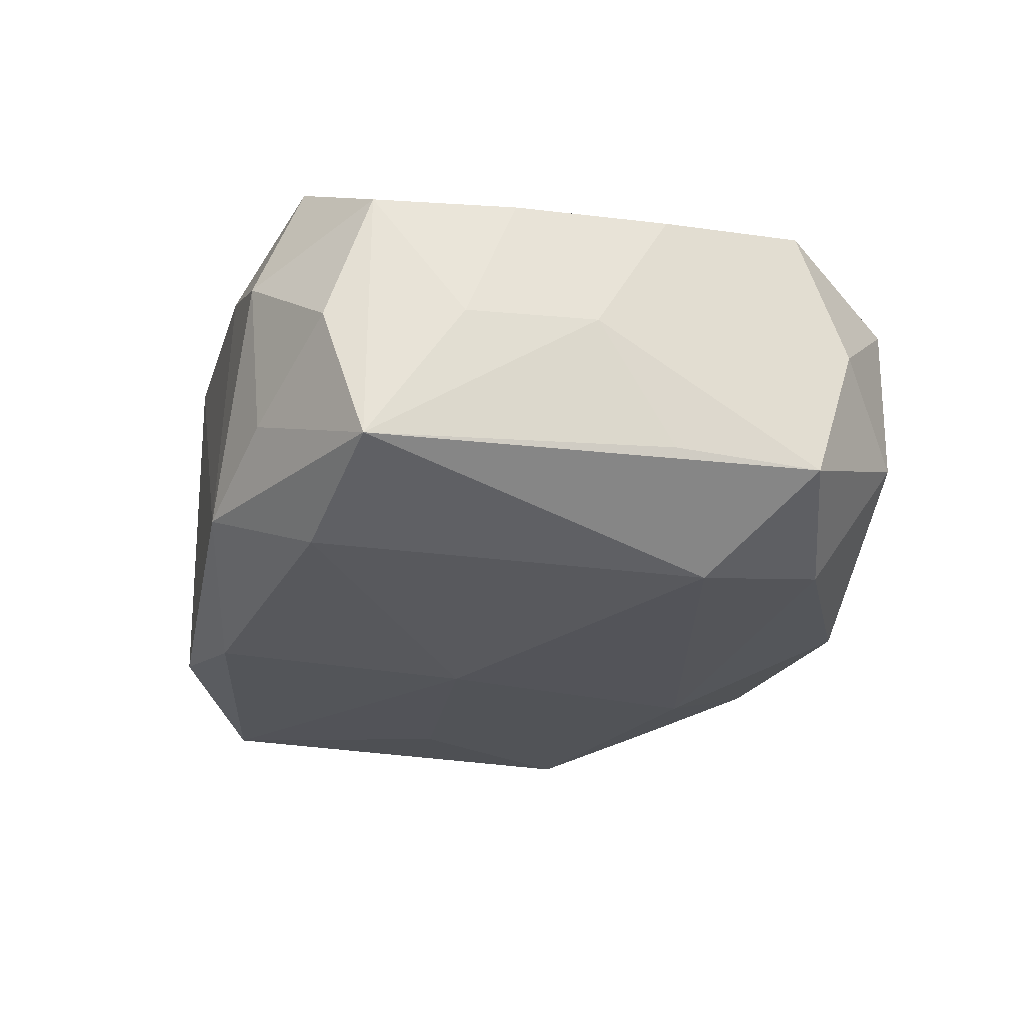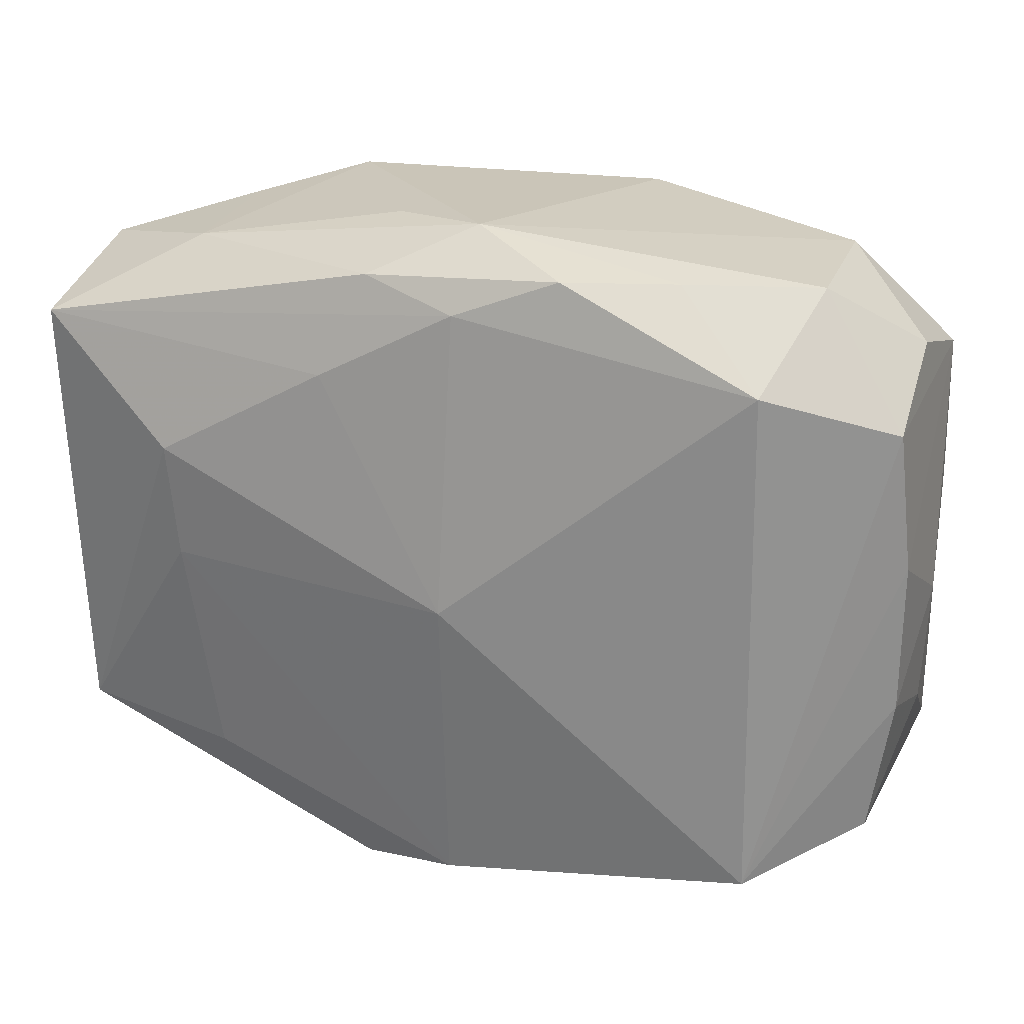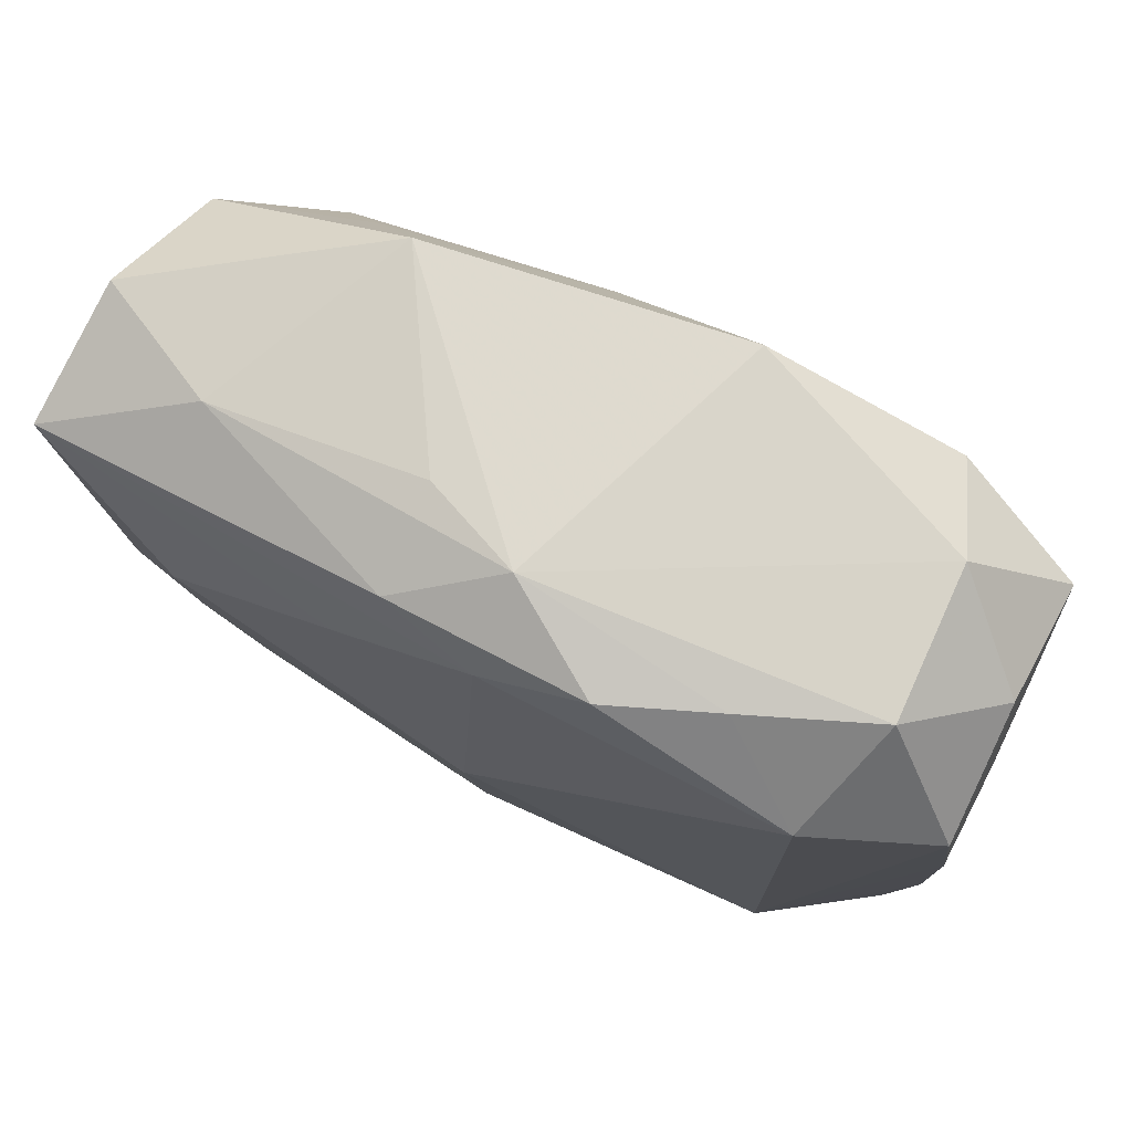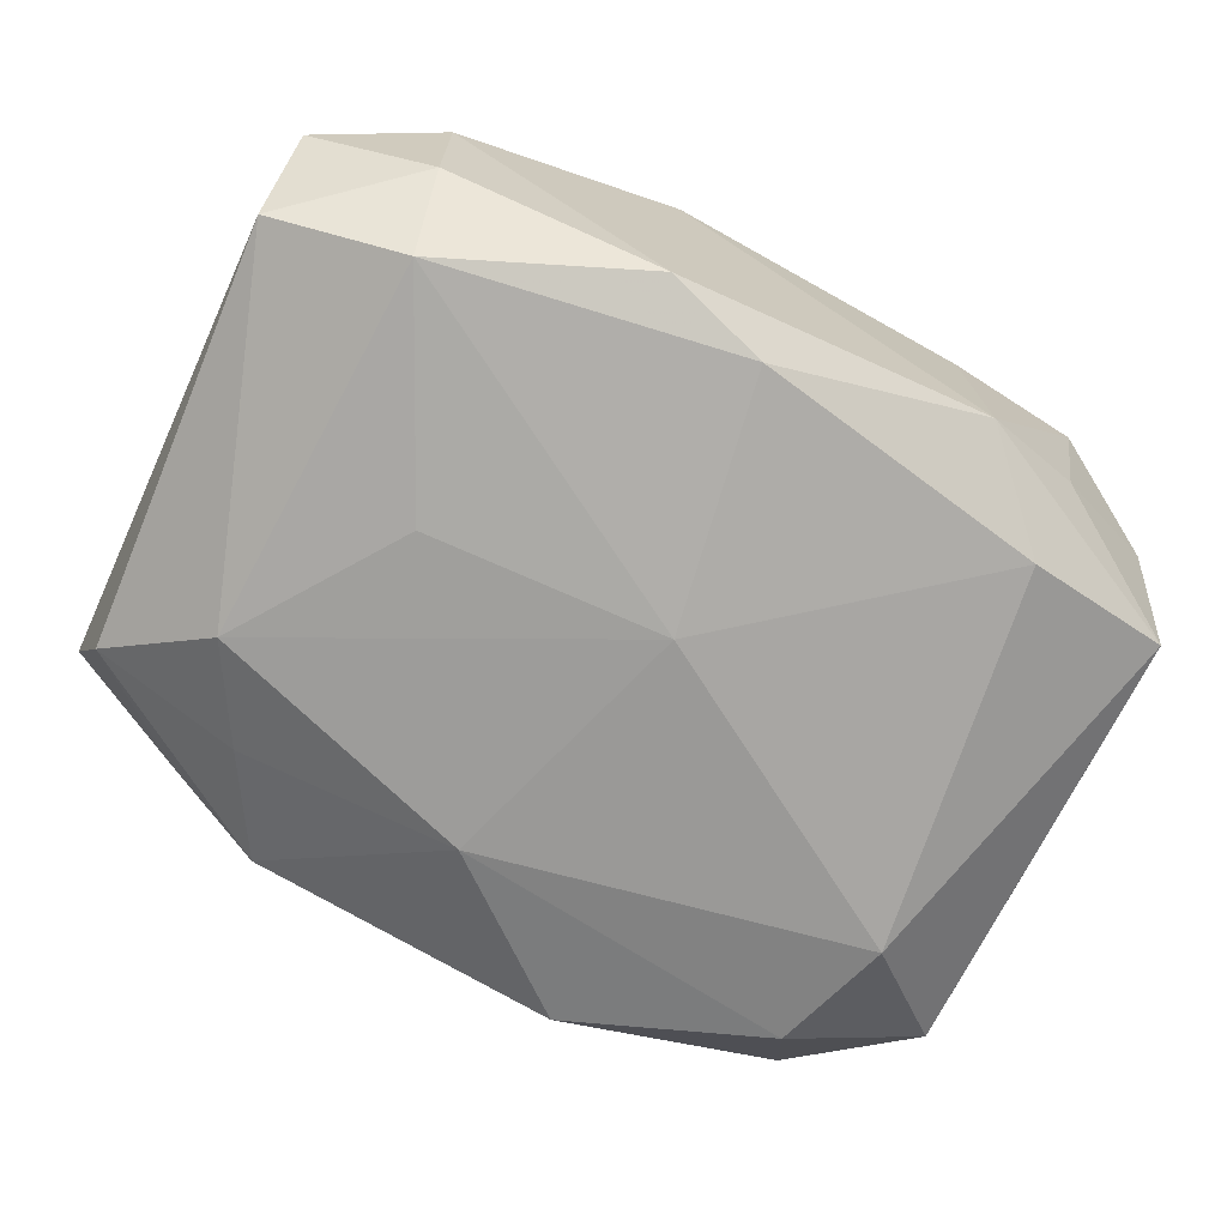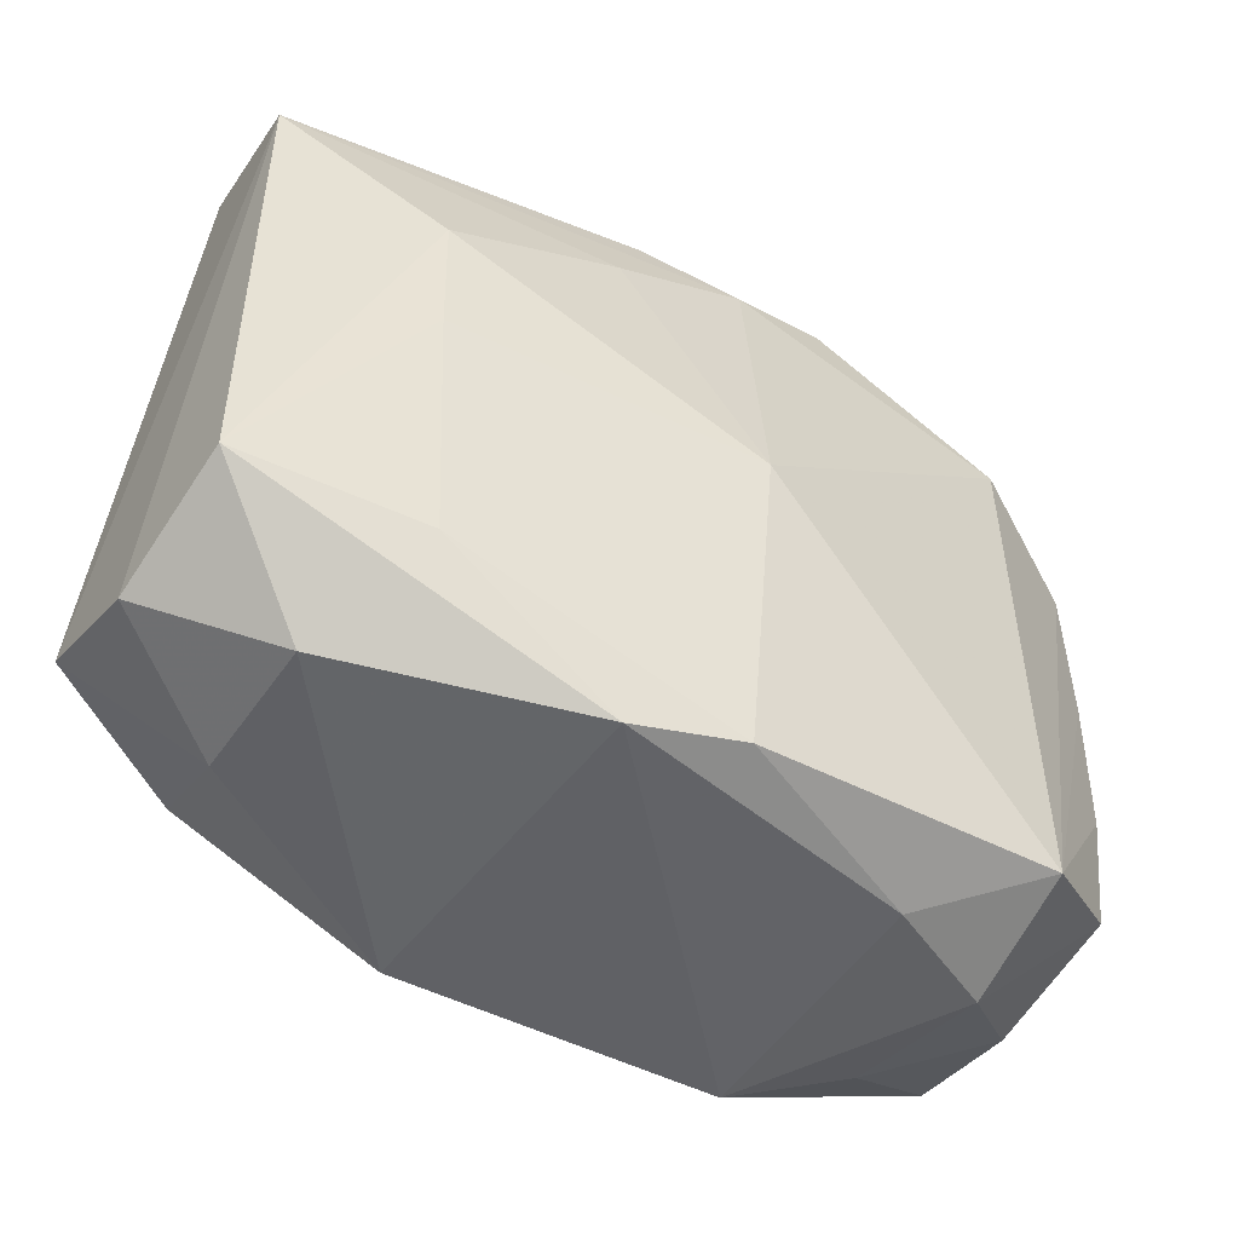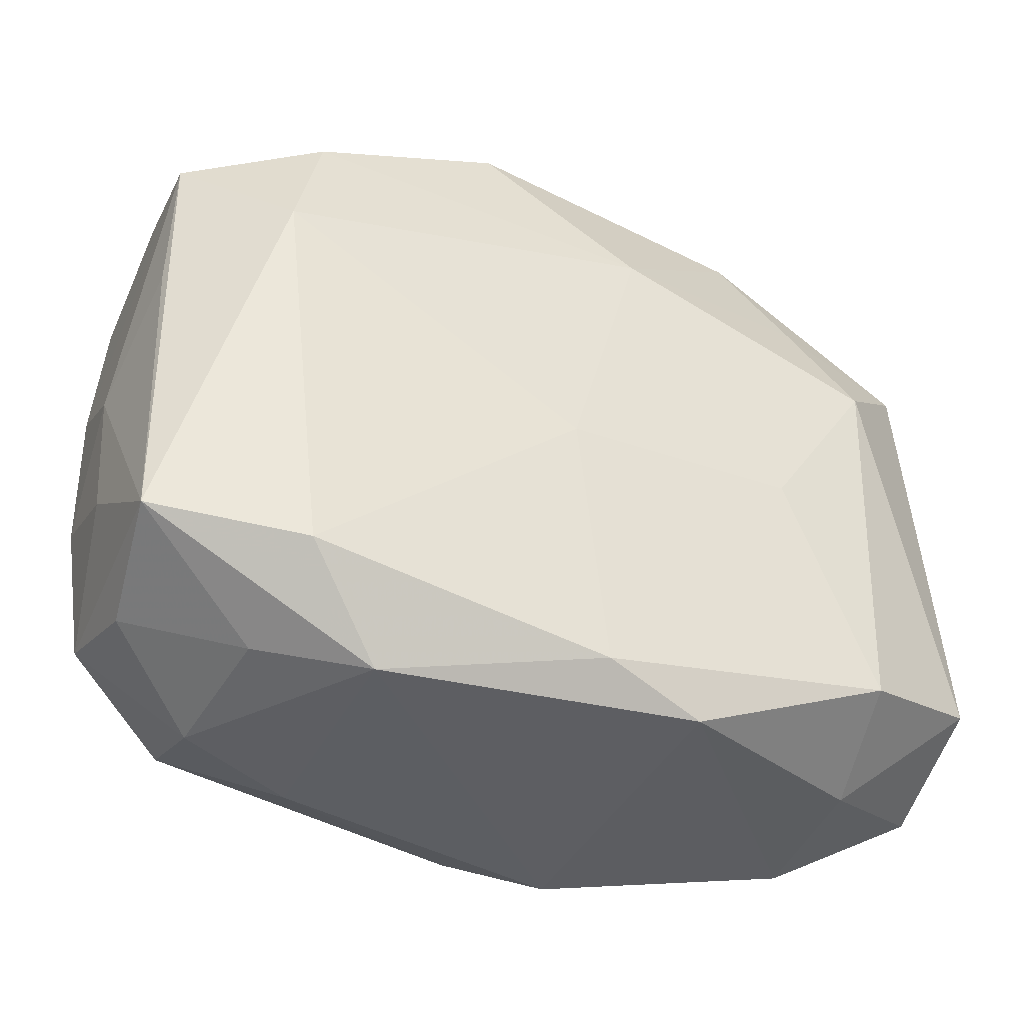
<metadata>
{"format":"obj","ext":"obj","renderer":"f3d","projection":"perspective","resolution":1024,"background":"white","views":[{"elev":-27.1,"azim":77.1,"up":"+Z"},{"elev":24.0,"azim":21.3,"up":"+Y"},{"elev":74.8,"azim":28.0,"up":"+Y"},{"elev":-71.9,"azim":-26.4,"up":"+Z"},{"elev":-50.3,"azim":-32.7,"up":"+Y"},{"elev":-38.6,"azim":157.2,"up":"+Y"}]}
</metadata>
<code>
v 0.002076 -0.004694 -0.01778
v 0.0007783 0.02932 0.009192
v 0.01779 0.02674 0.01045
v -0.02447 0.009482 0.01696
v 0.0348 -0.01847 -0.01262
v 0.03622 -0.007169 0.008326
v 0.03617 -0.01115 -0.001739
v -0.02192 -0.01903 0.01423
v 0.02401 0.02061 -0.01557
v 0.03472 0.02055 -0.0009232
v -0.02561 0.02578 -0.004113
v 0.01623 -0.02717 0.008859
v 0.02576 -0.02283 0.01426
v 0.009327 0.02707 0.01429
v -0.03604 0.02287 0.002158
v -0.0249 0.02528 0.007582
v -0.02692 -0.02624 0.006705
v 0.03673 -0.0007921 -0.001517
v 0.03637 0.005128 0.008593
v -0.009445 -0.02724 -0.01403
v 0.0006872 -0.0006286 0.01837
v -0.007349 0.02864 0.006
v -0.02672 -0.02527 -0.005333
v 0.02726 0.02636 -0.006692
v -0.01717 0.02803 -0.00912
v -0.03592 -0.01797 0.01204
v 0.02668 0.0102 -0.01774
v 0.02585 -0.02661 0.004327
v -0.03445 0.01783 -0.00836
v 0.02799 0.02626 0.005773
v 0.01601 -0.02779 -0.01182
v -0.02391 -0.0001548 0.01624
v -0.004399 0.01724 -0.01613
v -0.008231 -0.02779 0.01357
v -0.001184 -0.02474 -0.01589
v -0.006964 0.02581 0.01418
v 0.03534 0.01645 0.009425
v -0.02672 0.01059 -0.0147
v 0.02263 -0.02049 -0.01607
v 0.0009671 0.02378 0.01566
v -0.02213 0.0191 -0.01202
v 0.0001403 -0.02637 0.01541
v 0.02441 -0.02537 -0.007349
v 0.035 0.01722 -0.01166
v -0.02572 -0.02047 -0.01456
v 0.02528 0.01988 0.01456
v 0.03523 0.005553 -0.01117
v 0.008164 0.02783 -0.01363
v 0.03346 -0.02172 -0.001875
v -0.03665 -0.01736 -0.009577
v -0.03665 0.01895 0.01337
v -0.03665 -0.02197 0.001117
v -0.01742 -0.003358 -0.01604
v -0.01026 0.01765 0.01636
v 0.03447 -0.01832 0.008554
f 51 52 26
f 16 36 2
f 51 36 16
f 51 26 4
f 21 54 4
f 4 54 51
f 17 26 52
f 13 46 21
f 2 25 22
f 22 16 2
f 25 16 22
f 51 16 15
f 38 33 1
f 2 36 14
f 37 13 19
f 46 13 37
f 21 4 32
f 32 4 26
f 20 35 31
f 23 17 52
f 20 17 23
f 42 13 21
f 21 32 42
f 19 13 6
f 55 13 28
f 55 6 13
f 11 16 25
f 11 15 16
f 25 33 41
f 33 38 41
f 40 14 36
f 40 36 51
f 51 54 40
f 40 54 21
f 21 46 40
f 46 14 40
f 39 35 1
f 5 31 39
f 39 31 35
f 45 35 20
f 20 23 45
f 1 35 45
f 28 31 43
f 43 31 5
f 8 32 26
f 8 42 32
f 26 17 34
f 34 8 26
f 42 8 34
f 34 17 20
f 20 31 34
f 28 13 12
f 13 42 12
f 42 34 12
f 12 31 28
f 12 34 31
f 7 55 5
f 6 55 7
f 49 55 28
f 5 55 49
f 28 43 49
f 49 43 5
f 15 11 29
f 29 41 38
f 29 11 25
f 25 41 29
f 48 33 25
f 48 25 2
f 2 24 48
f 30 24 2
f 46 37 30
f 10 30 37
f 24 30 10
f 53 38 1
f 1 45 53
f 53 45 38
f 50 23 52
f 50 45 23
f 38 45 50
f 50 52 51
f 51 15 50
f 15 29 50
f 50 29 38
f 33 48 9
f 9 48 24
f 3 14 46
f 46 30 3
f 2 14 3
f 3 30 2
f 18 7 5
f 19 6 18
f 6 7 18
f 33 9 27
f 1 33 27
f 27 39 1
f 5 39 27
f 5 27 44
f 44 27 9
f 44 10 37
f 24 10 44
f 44 9 24
f 44 37 19
f 19 18 44
f 47 18 5
f 5 44 47
f 47 44 18

</code>
